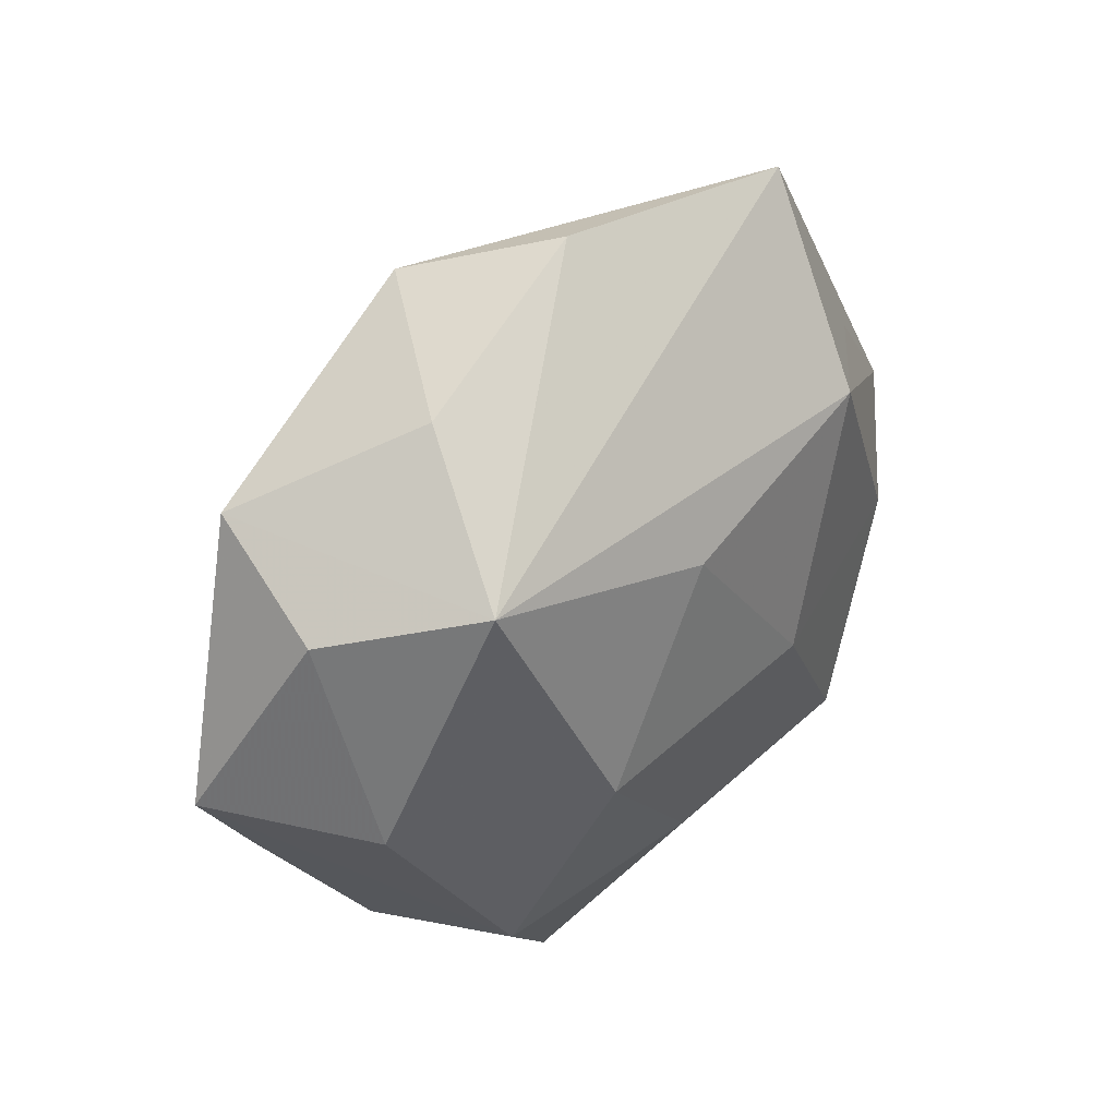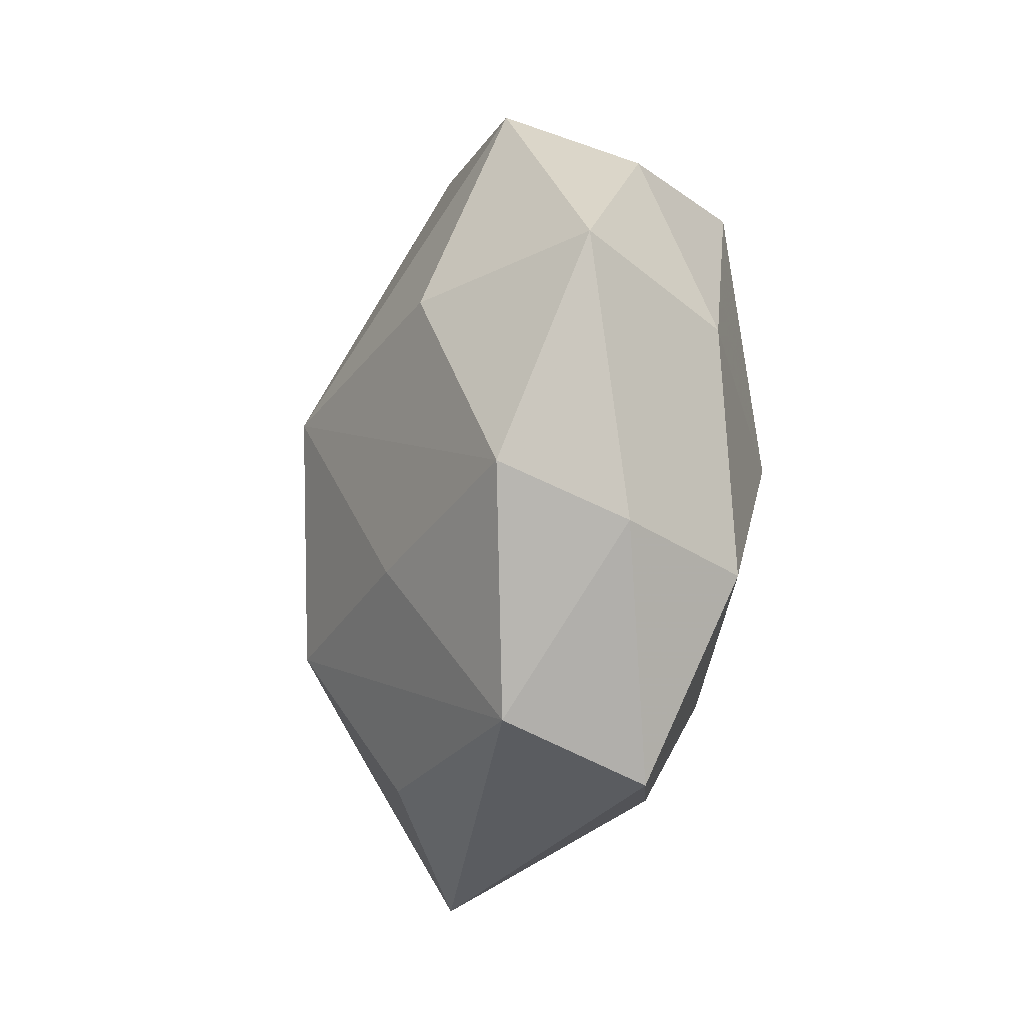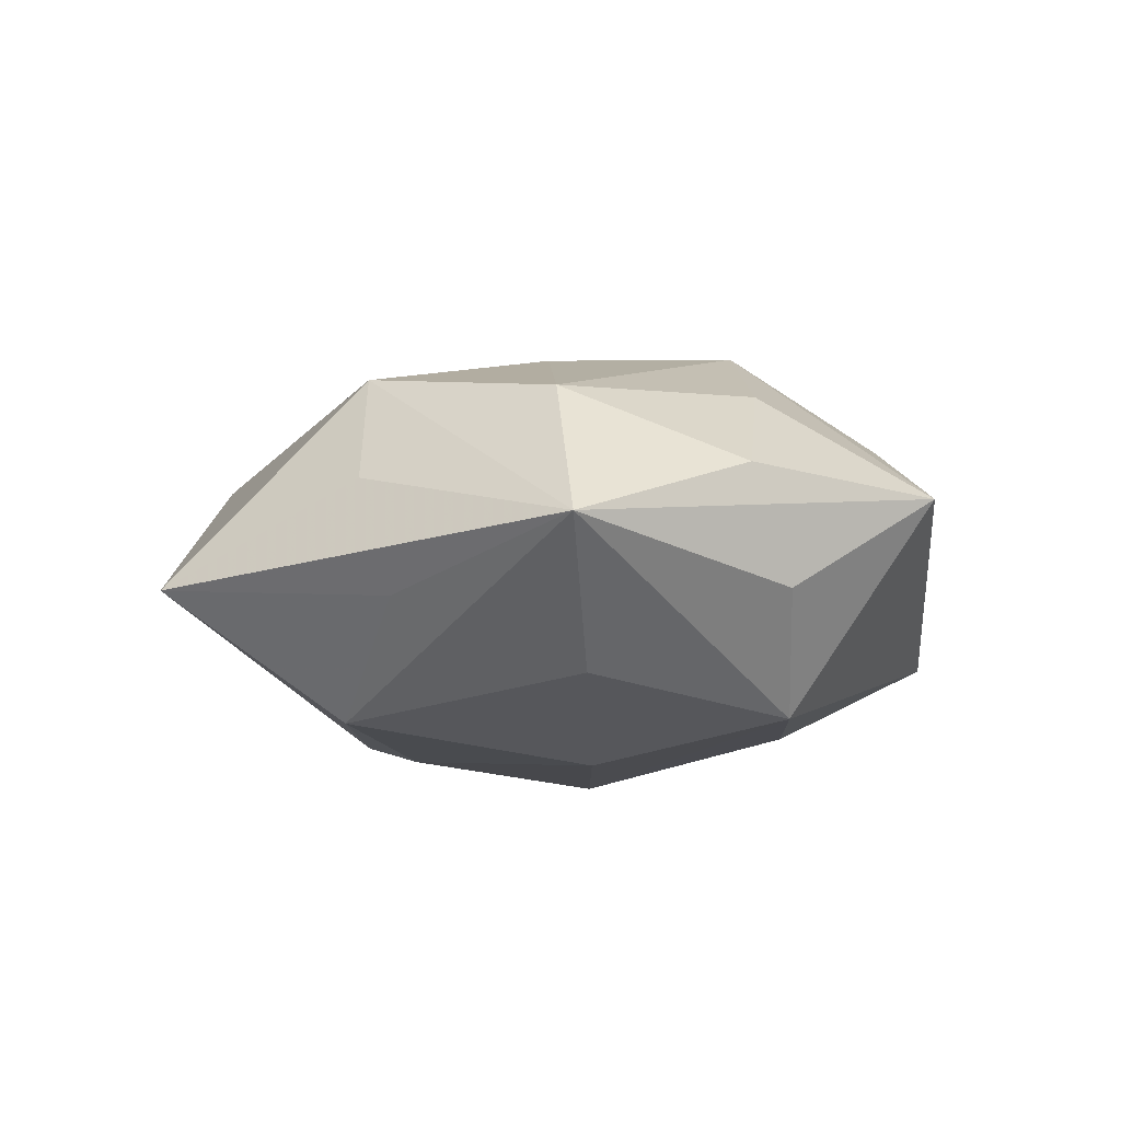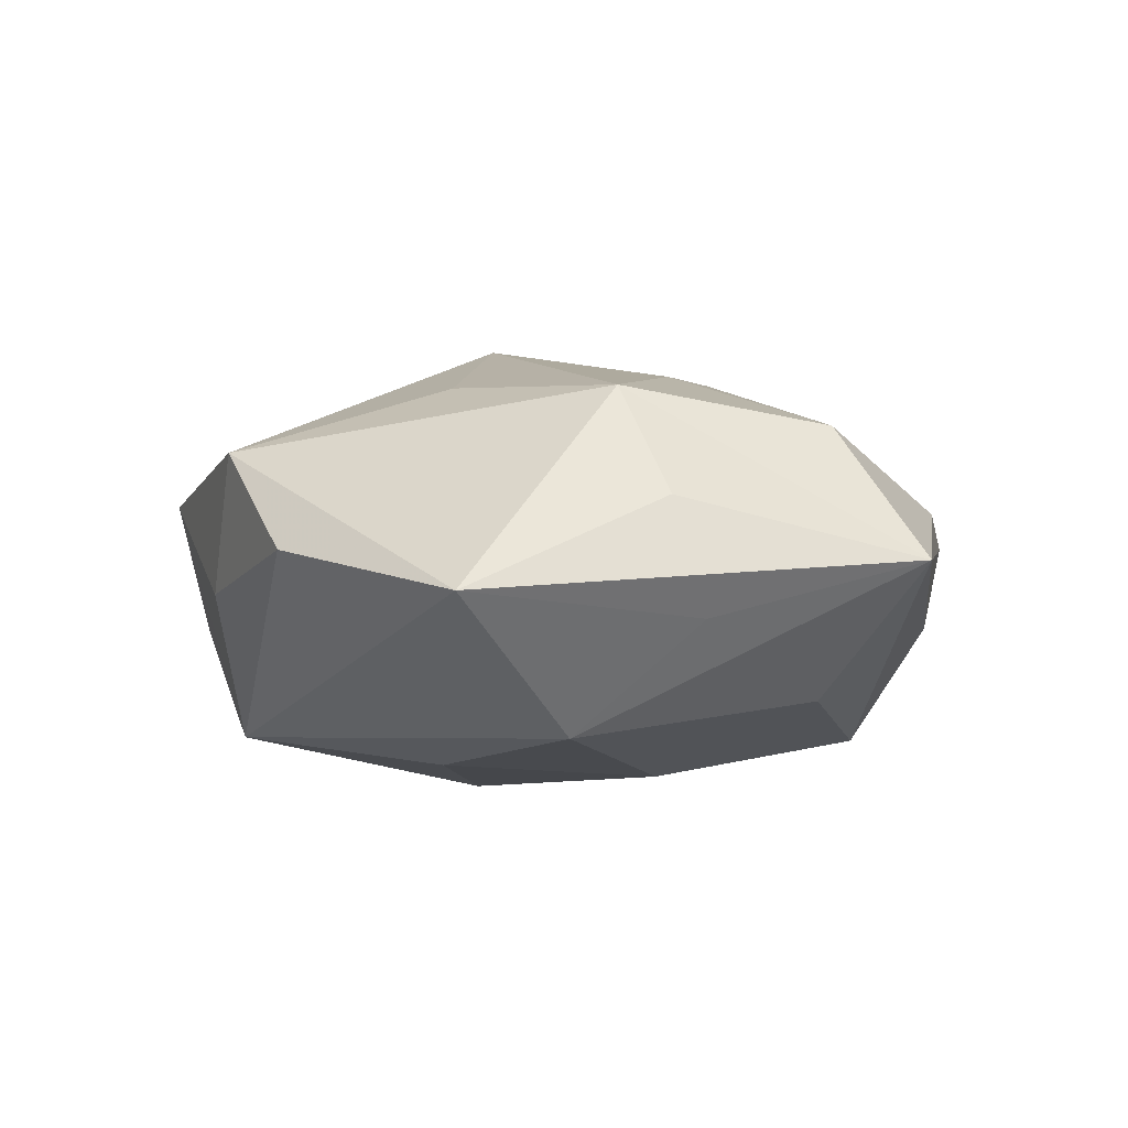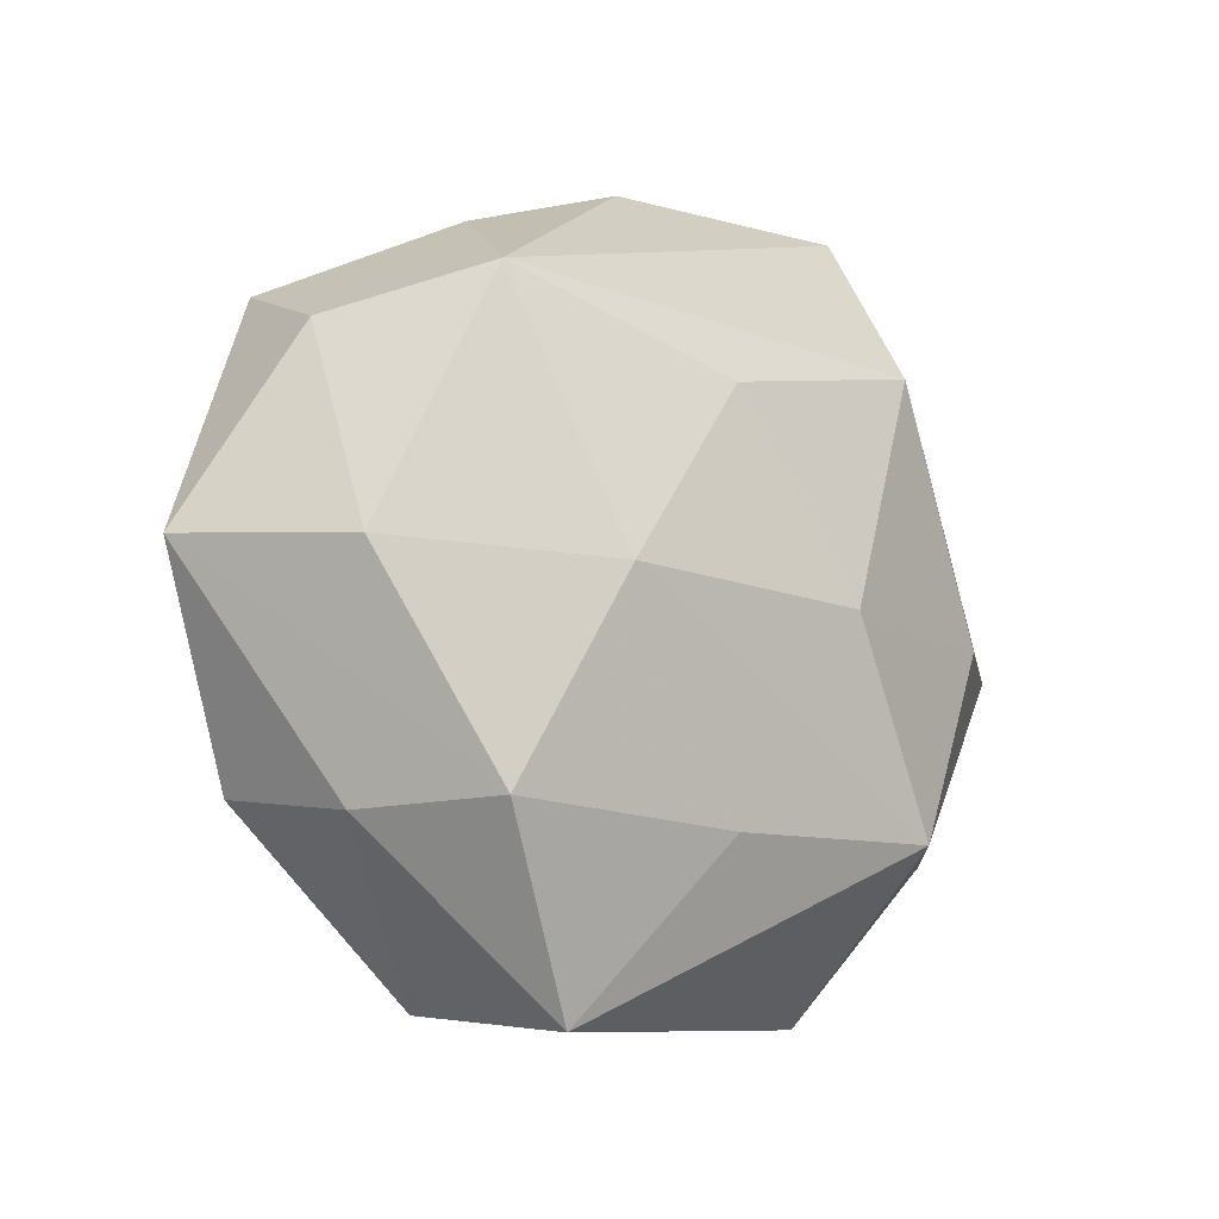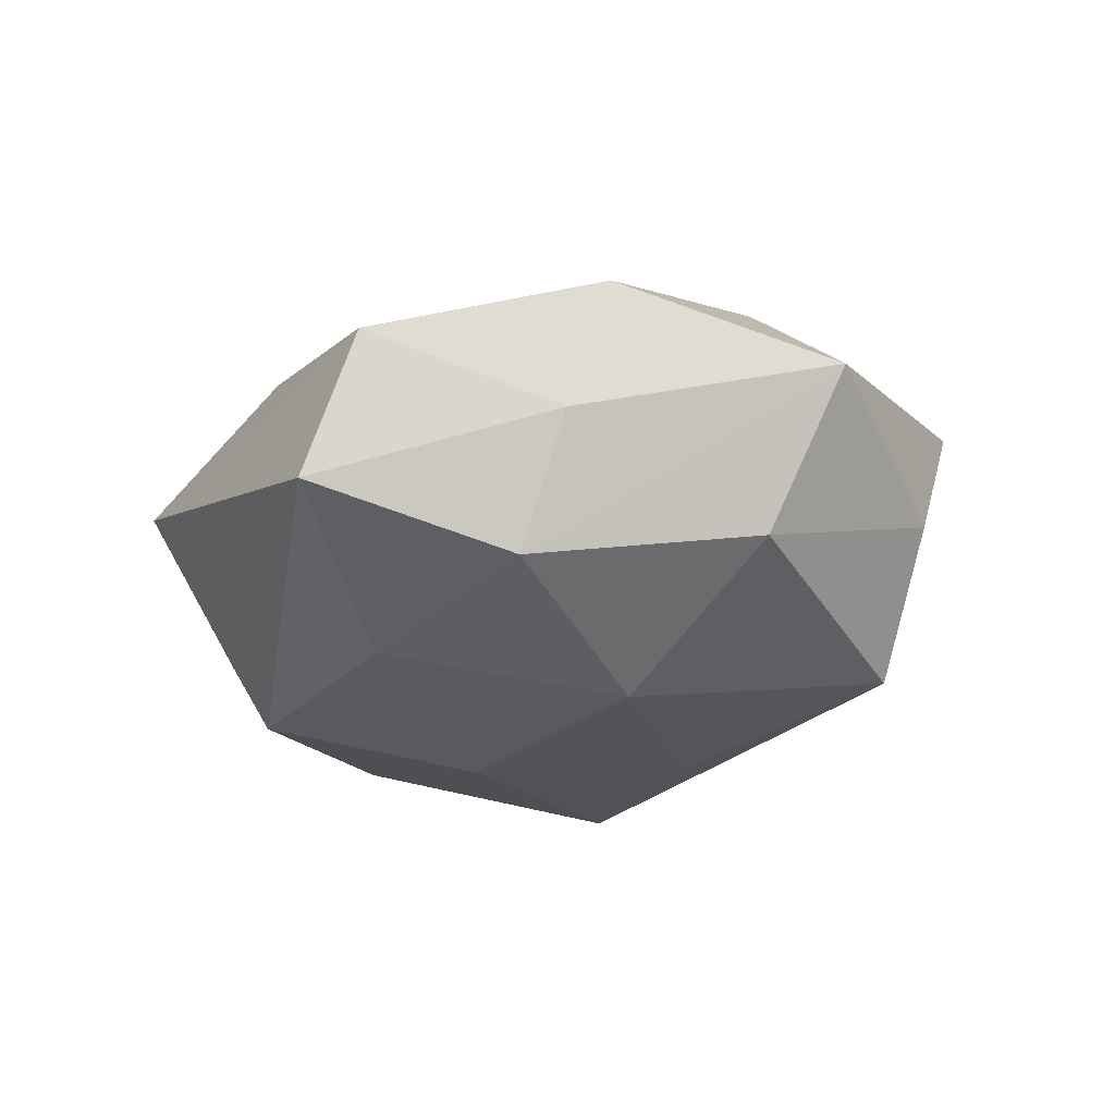
<metadata>
{"format":"obj","ext":"obj","renderer":"f3d","projection":"perspective","resolution":1024,"background":"white","views":[{"elev":43.2,"azim":135.4,"up":"+Y"},{"elev":-36.5,"azim":80.2,"up":"+Y"},{"elev":-8.5,"azim":-90.5,"up":"+Z"},{"elev":-5.2,"azim":-138.2,"up":"+Z"},{"elev":-14.9,"azim":141.9,"up":"+Y"},{"elev":-28.9,"azim":52.4,"up":"+Z"}]}
</metadata>
<code>
v -0.05011 -0.0001678 -0.001003
v -0.03555 0.01796 -0.00721
v 0.03269 -0.02418 -0.004509
v -0.005514 -0.03523 0.01327
v -0.02656 0.02103 0.01689
v 0.03262 0.001331 0.01706
v -0.0347 -0.001754 -0.01485
v -0.01171 -0.002735 -0.02272
v 0.03736 -0.002014 -0.01356
v 0.01263 -0.04248 -0.00988
v -0.02514 -0.01978 0.01543
v 0.001934 0.01712 -0.02148
v 0.008451 0.00253 0.02688
v -0.03447 -0.02245 -0.006243
v 0.01599 -0.003009 -0.02384
v 0.01982 0.03462 -0.002913
v 0.03843 0.0198 -0.005582
v 0.03671 -0.02161 0.009579
v 0.02655 0.02429 -0.01824
v -0.02488 0.04266 -0.005282
v -0.01769 0.002049 0.02111
v -0.03388 0.02137 0.005078
v -0.02388 -0.02309 -0.01861
v -0.006713 -0.01873 0.02388
v 0.04808 -0.0003728 0.002131
v -0.03907 0.001355 0.01361
v 0.01523 -0.02105 0.01767
v -0.02214 0.02336 -0.01897
v -0.004506 0.02241 0.01875
v -0.03852 -0.01815 0.005965
v 0.0001405 -0.02452 -0.01896
v 0.01128 0.04017 0.01139
v 0.02465 -0.02385 -0.0176
v -0.0264 -0.03841 0.004281
v -0.0007299 0.04372 7.277e-05
v 0.03643 0.02638 0.008653
v 0.01867 -0.03999 0.005896
f 23 10 34
f 36 19 16
f 32 13 36
f 36 16 32
f 20 19 28
f 17 19 36
f 17 9 19
f 20 32 35
f 35 32 16
f 35 19 20
f 35 16 19
f 5 32 20
f 34 4 24
f 36 13 6
f 13 18 6
f 34 10 37
f 37 4 34
f 37 24 4
f 19 9 15
f 9 33 15
f 26 5 1
f 10 33 3
f 3 37 10
f 18 37 3
f 13 32 29
f 29 5 13
f 32 5 29
f 21 5 26
f 26 24 21
f 13 5 21
f 21 24 13
f 34 24 11
f 11 24 26
f 36 6 25
f 25 6 18
f 25 17 36
f 9 17 25
f 18 3 25
f 25 33 9
f 25 3 33
f 27 37 18
f 24 37 27
f 27 18 13
f 13 24 27
f 12 28 19
f 19 15 12
f 8 15 23
f 28 12 8
f 8 12 15
f 23 15 31
f 31 15 33
f 10 23 31
f 31 33 10
f 23 1 7
f 7 1 28
f 7 8 23
f 28 8 7
f 14 23 34
f 34 1 14
f 14 1 23
f 30 1 34
f 26 1 30
f 34 11 30
f 30 11 26
f 20 28 2
f 2 1 20
f 28 1 2
f 22 5 20
f 20 1 22
f 22 1 5

</code>
